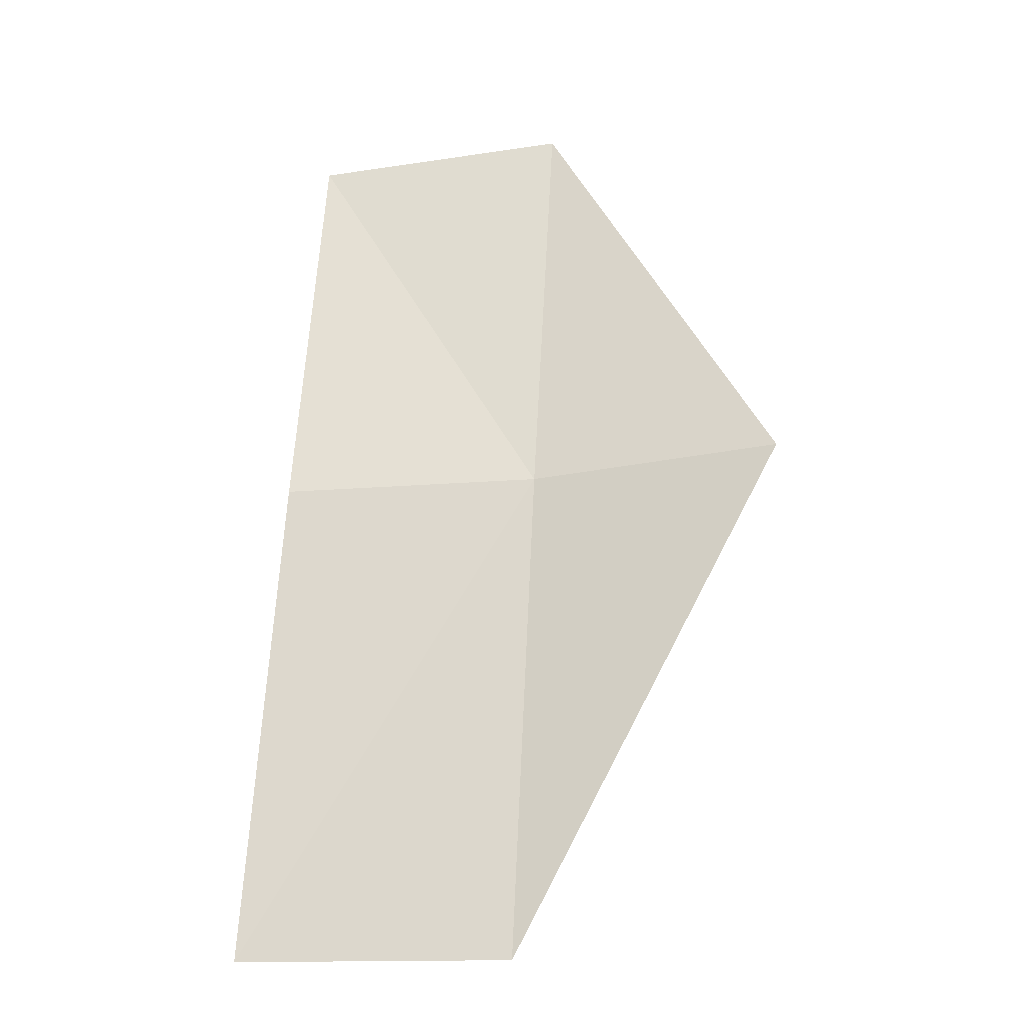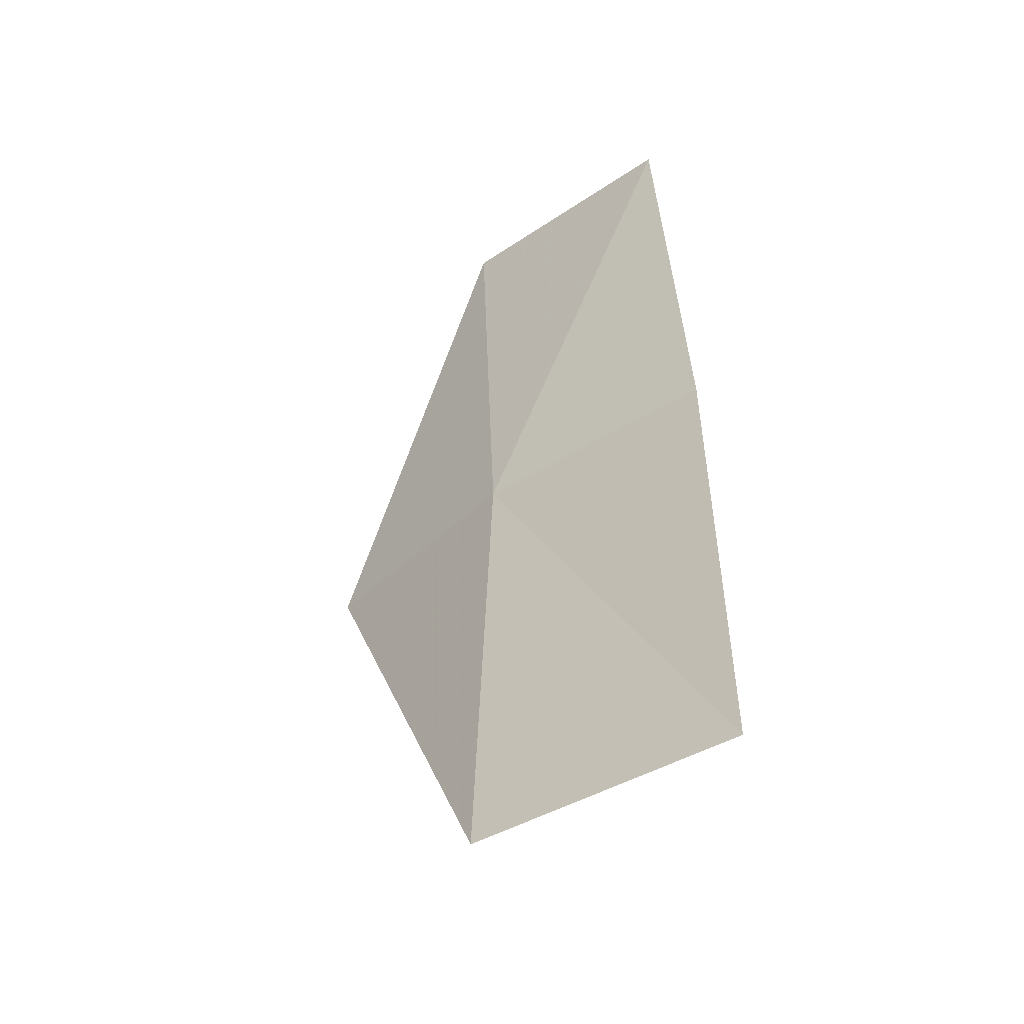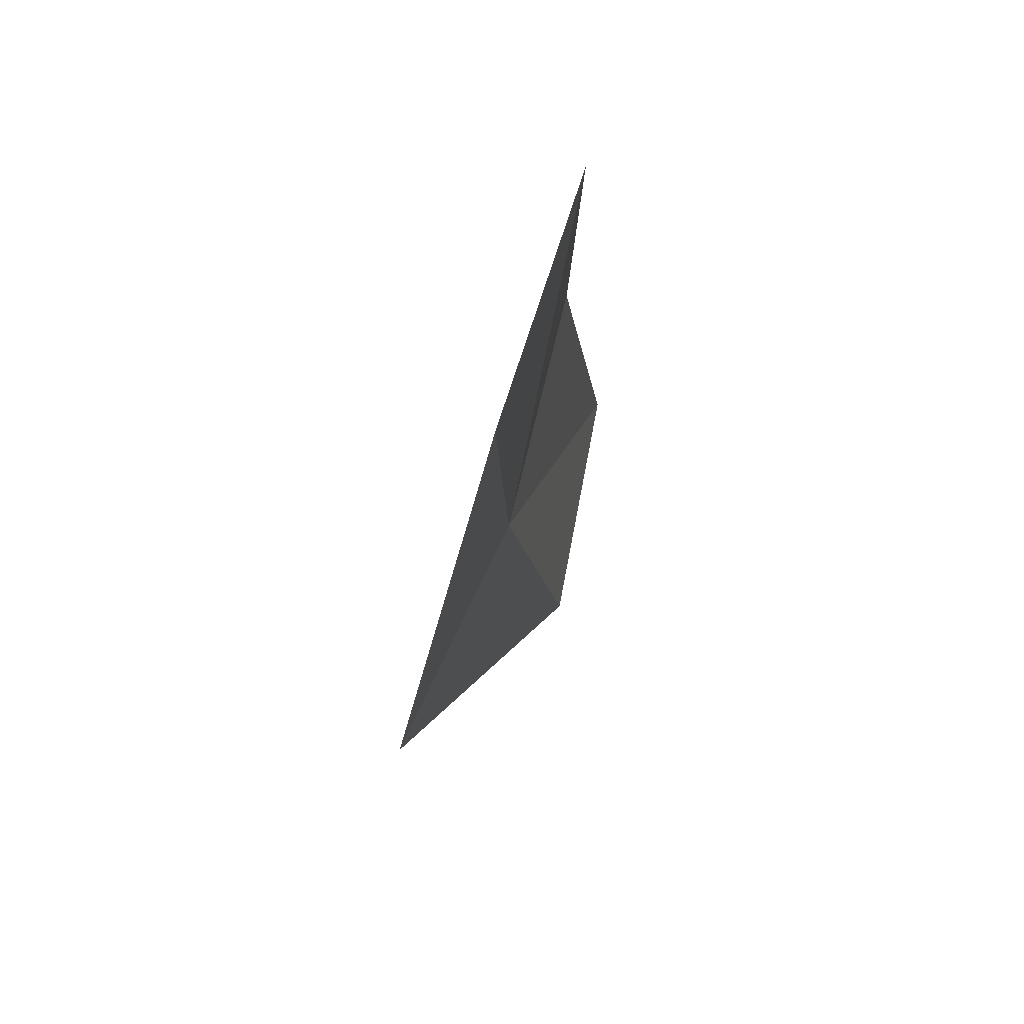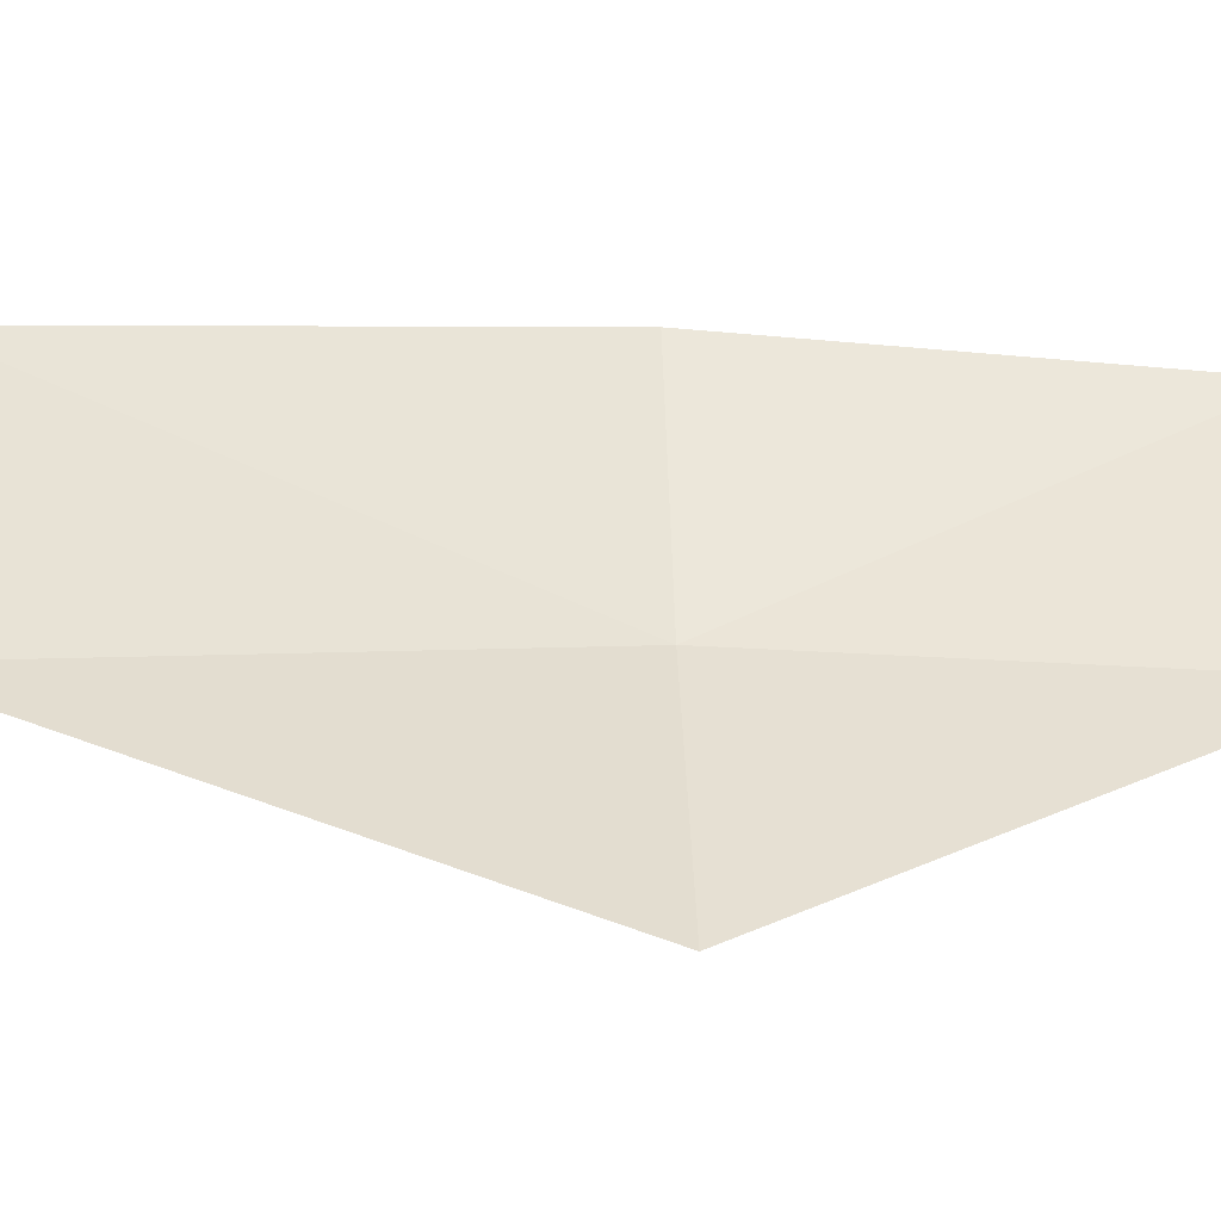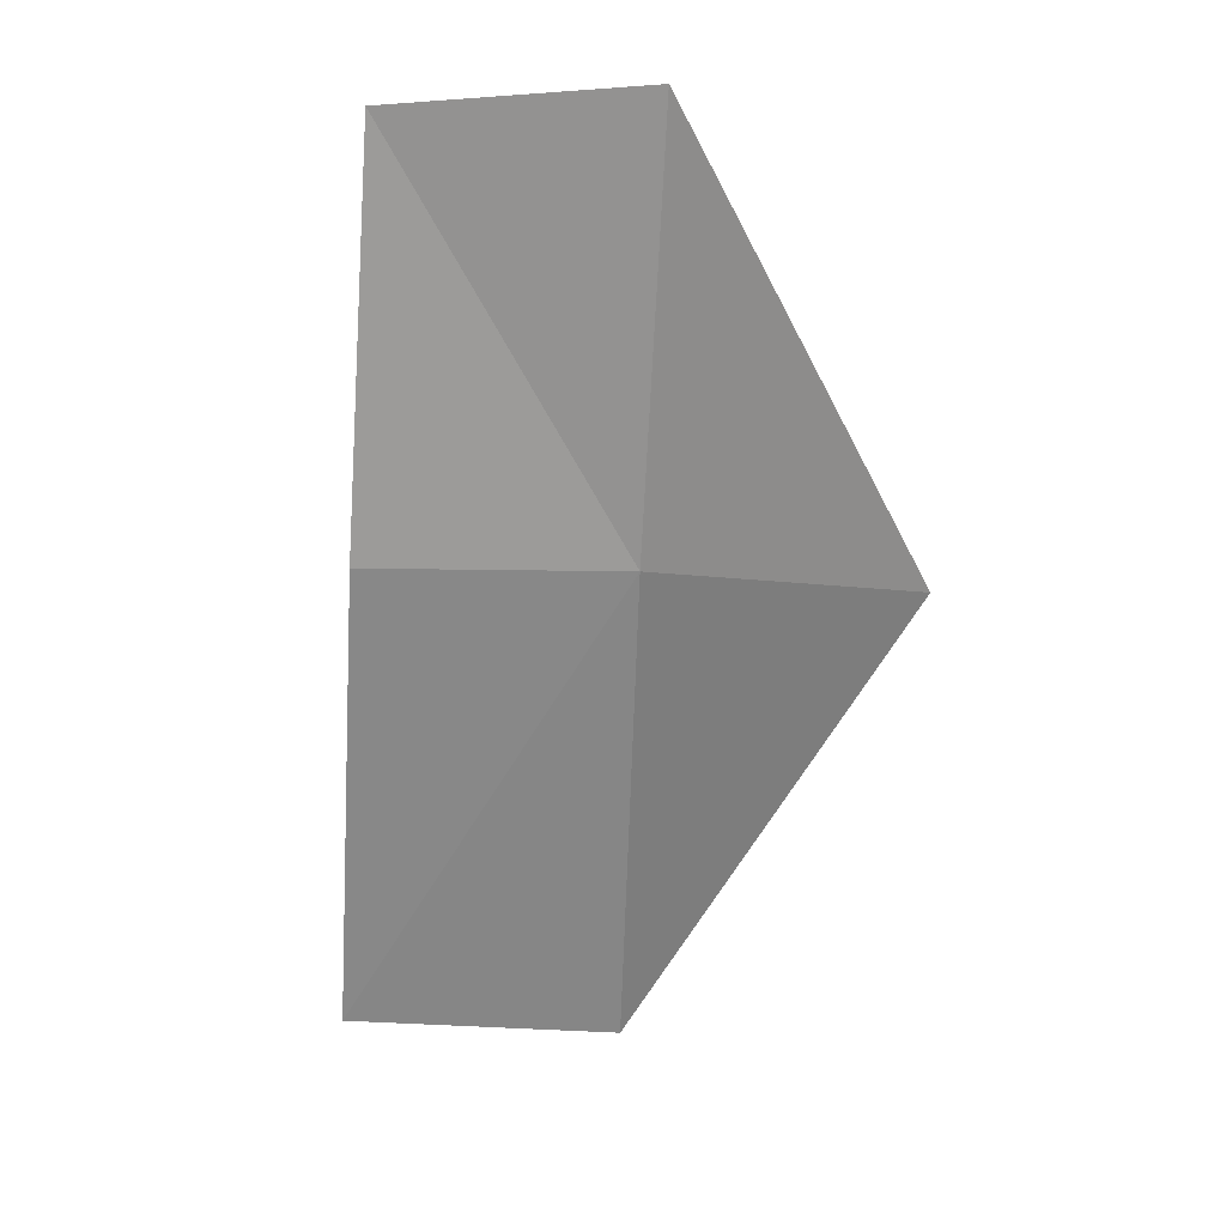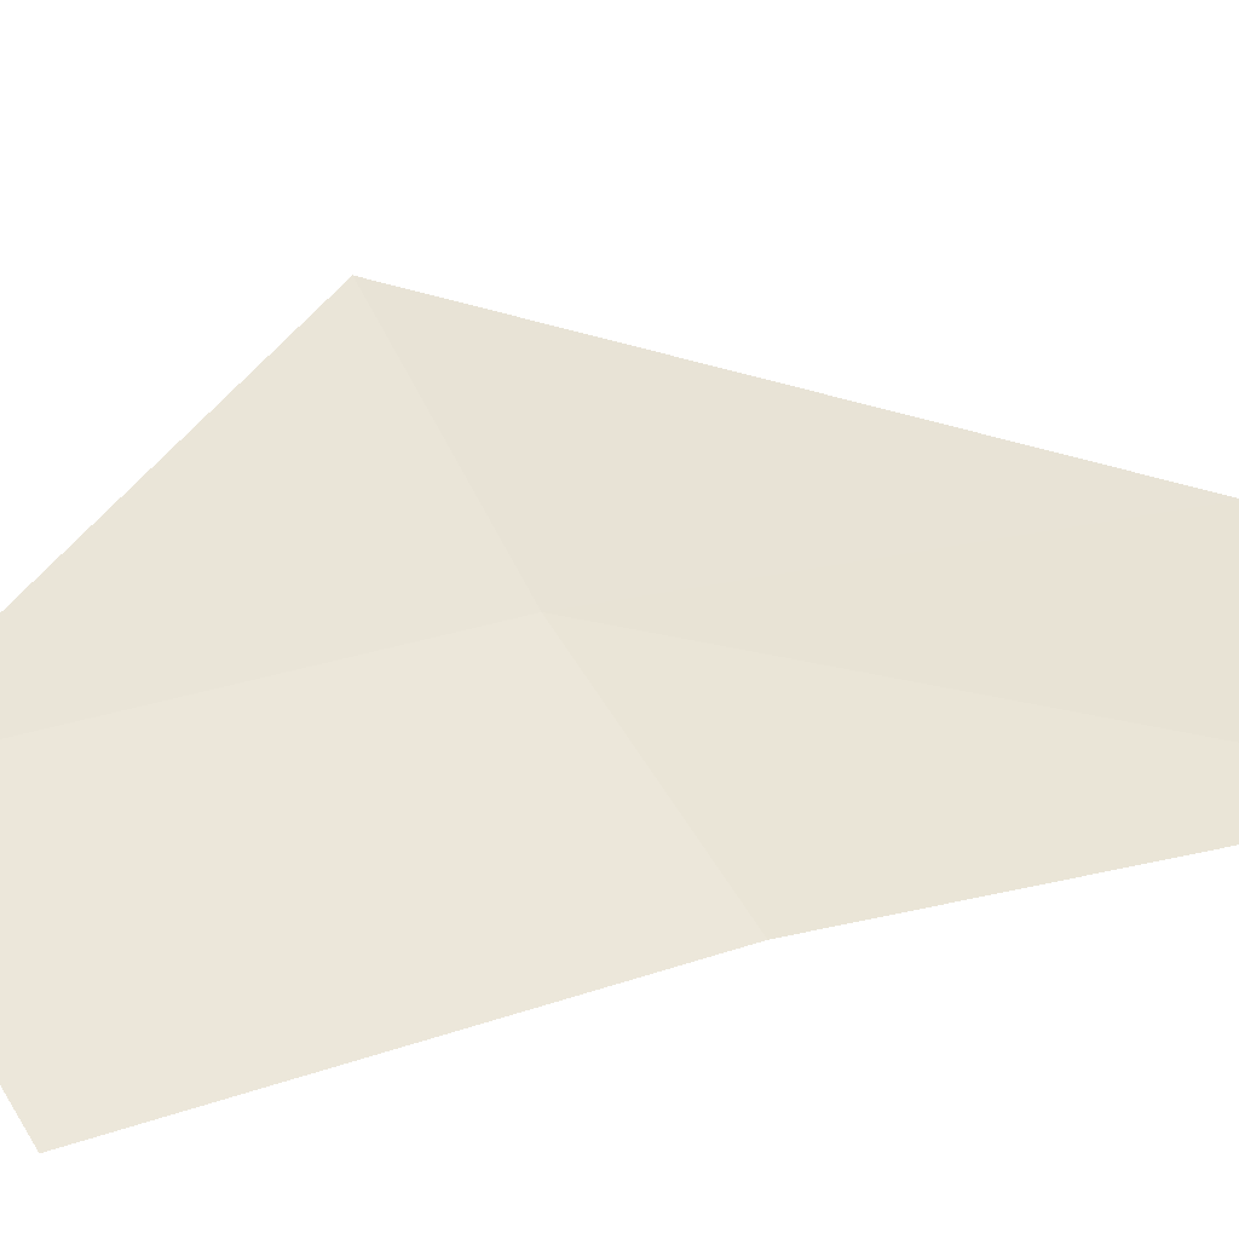
<metadata>
{"format":"obj","ext":"obj","renderer":"f3d","projection":"perspective","resolution":1024,"background":"white","views":[{"elev":-23.9,"azim":168.2,"up":"+Z"},{"elev":-44.6,"azim":23.9,"up":"+Z"},{"elev":76.3,"azim":-90.3,"up":"+Z"},{"elev":63.8,"azim":-89.1,"up":"+Y"},{"elev":20.2,"azim":174.7,"up":"+Z"},{"elev":35.0,"azim":62.7,"up":"+Y"}]}
</metadata>
<code>
v -640.3 -342.3 -86.44
v -639.4 -342.5 -86.47
v -639.5 -342.5 -85.11
v -640.4 -342.3 -85.03
v -640.2 -342.5 -88.1
v -639.3 -342.7 -88.11
v -641.1 -341.9 -86.4
f 1 2 3
f 1 3 4
f 1 5 6
f 1 6 2
f 1 4 7
f 1 7 5

</code>
